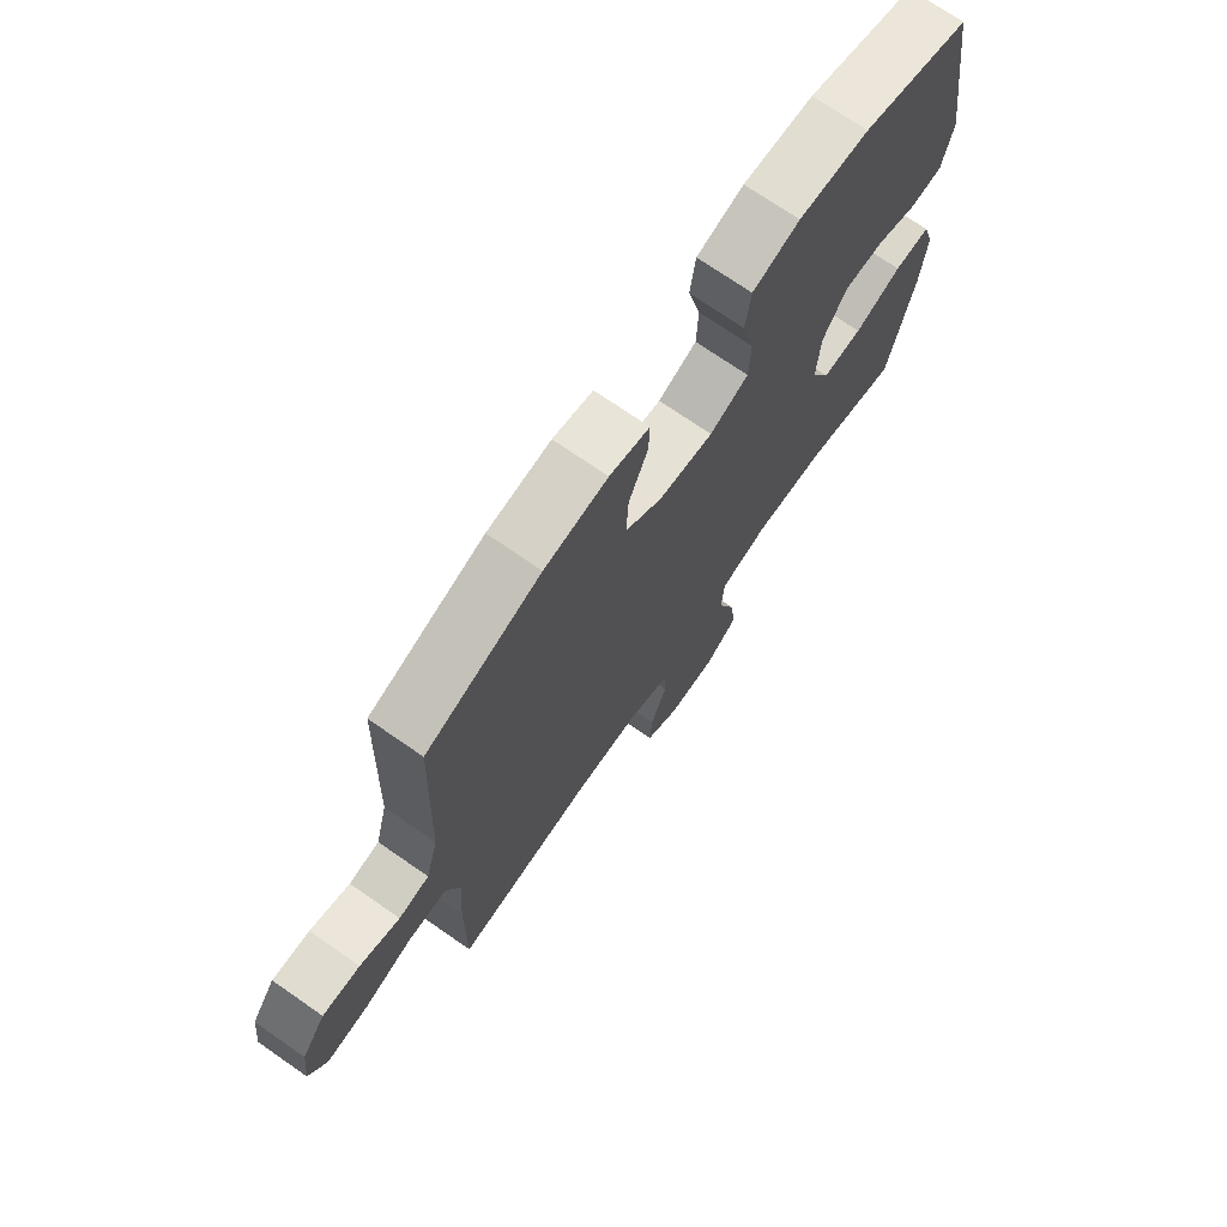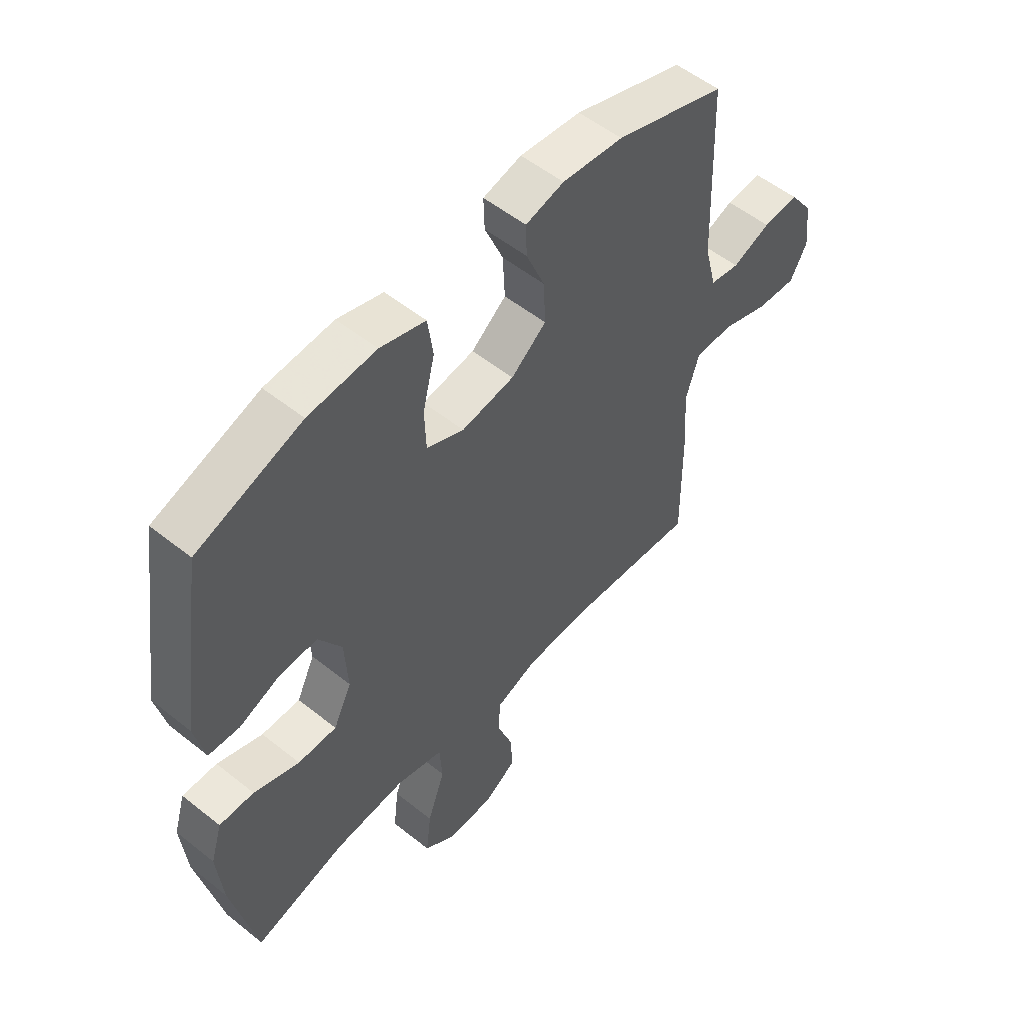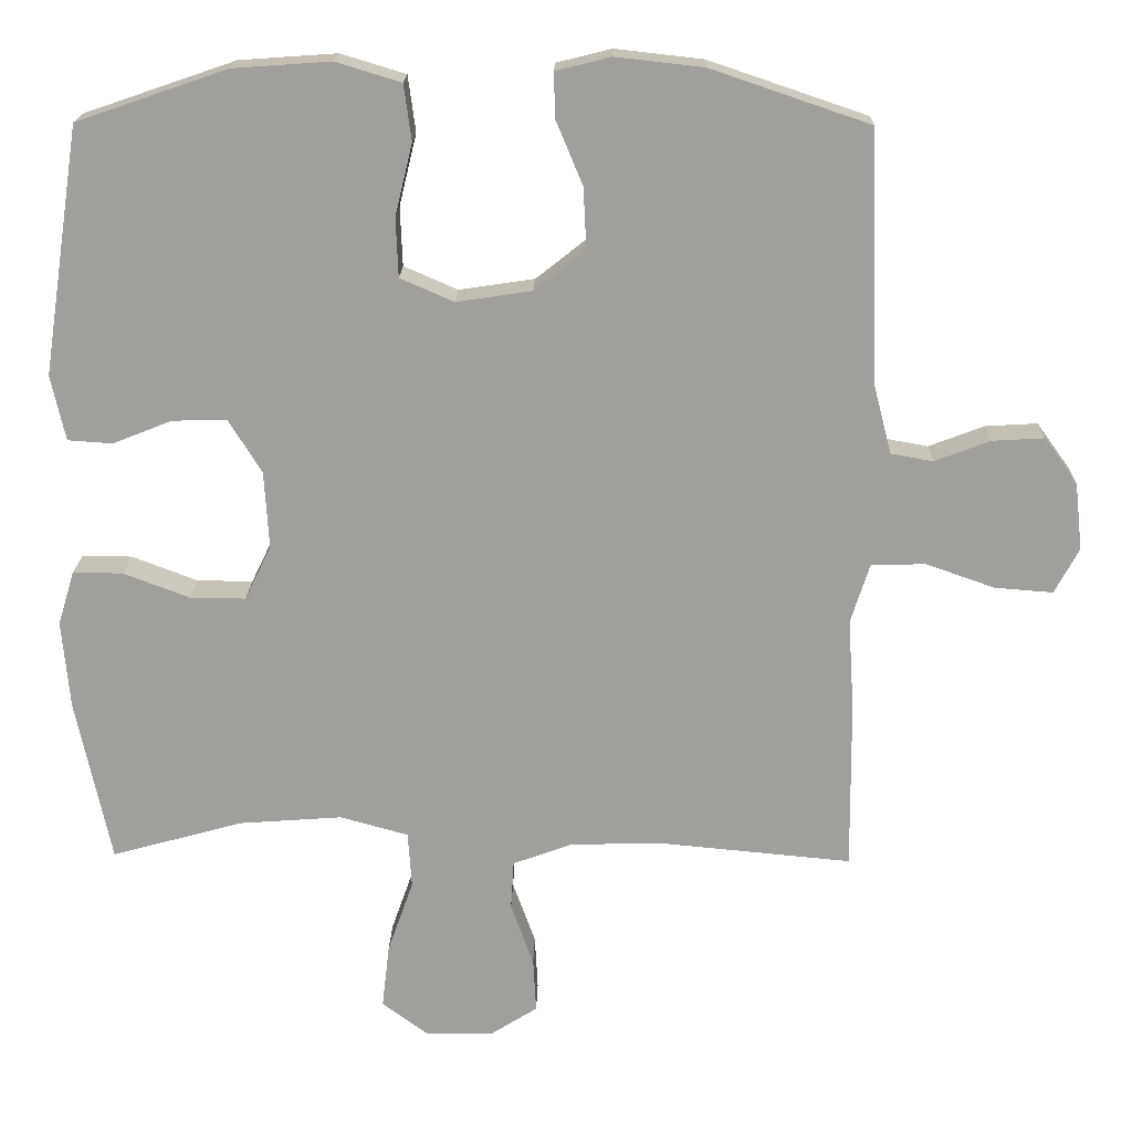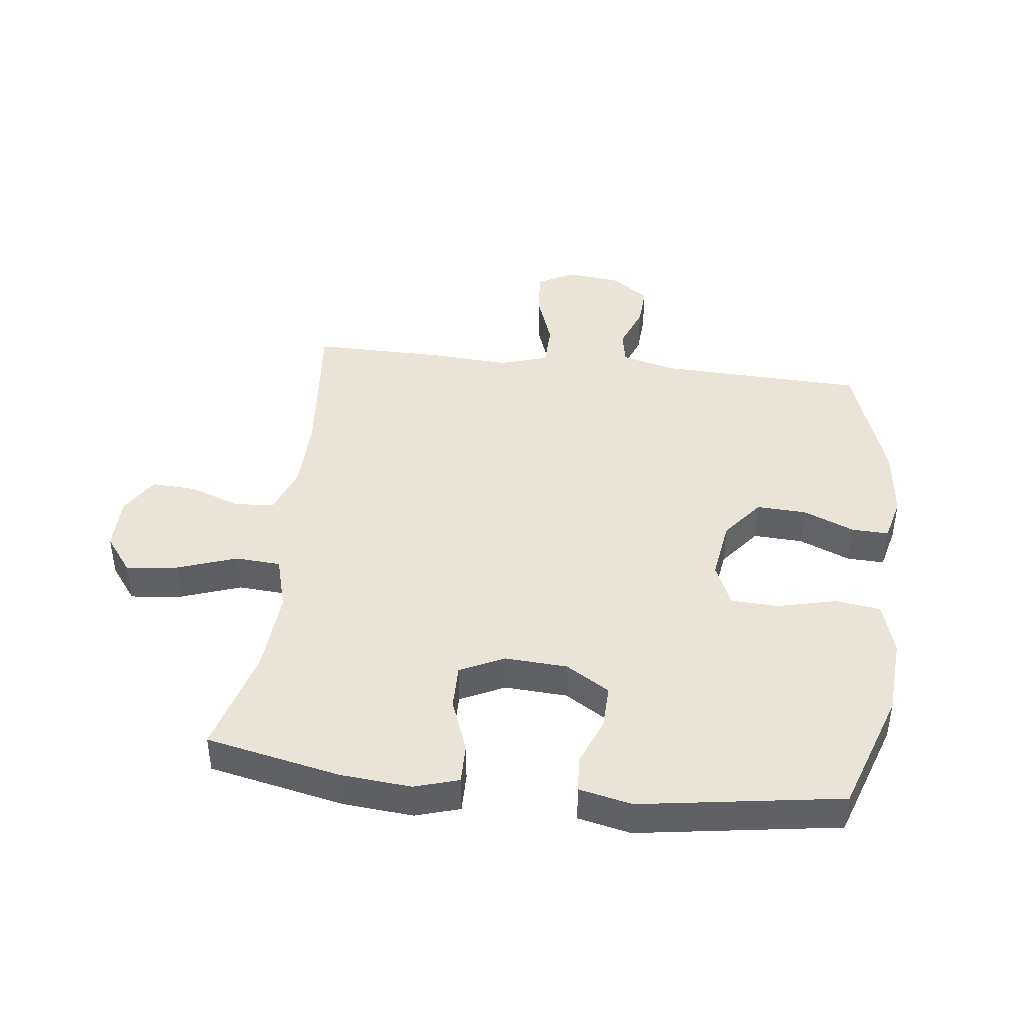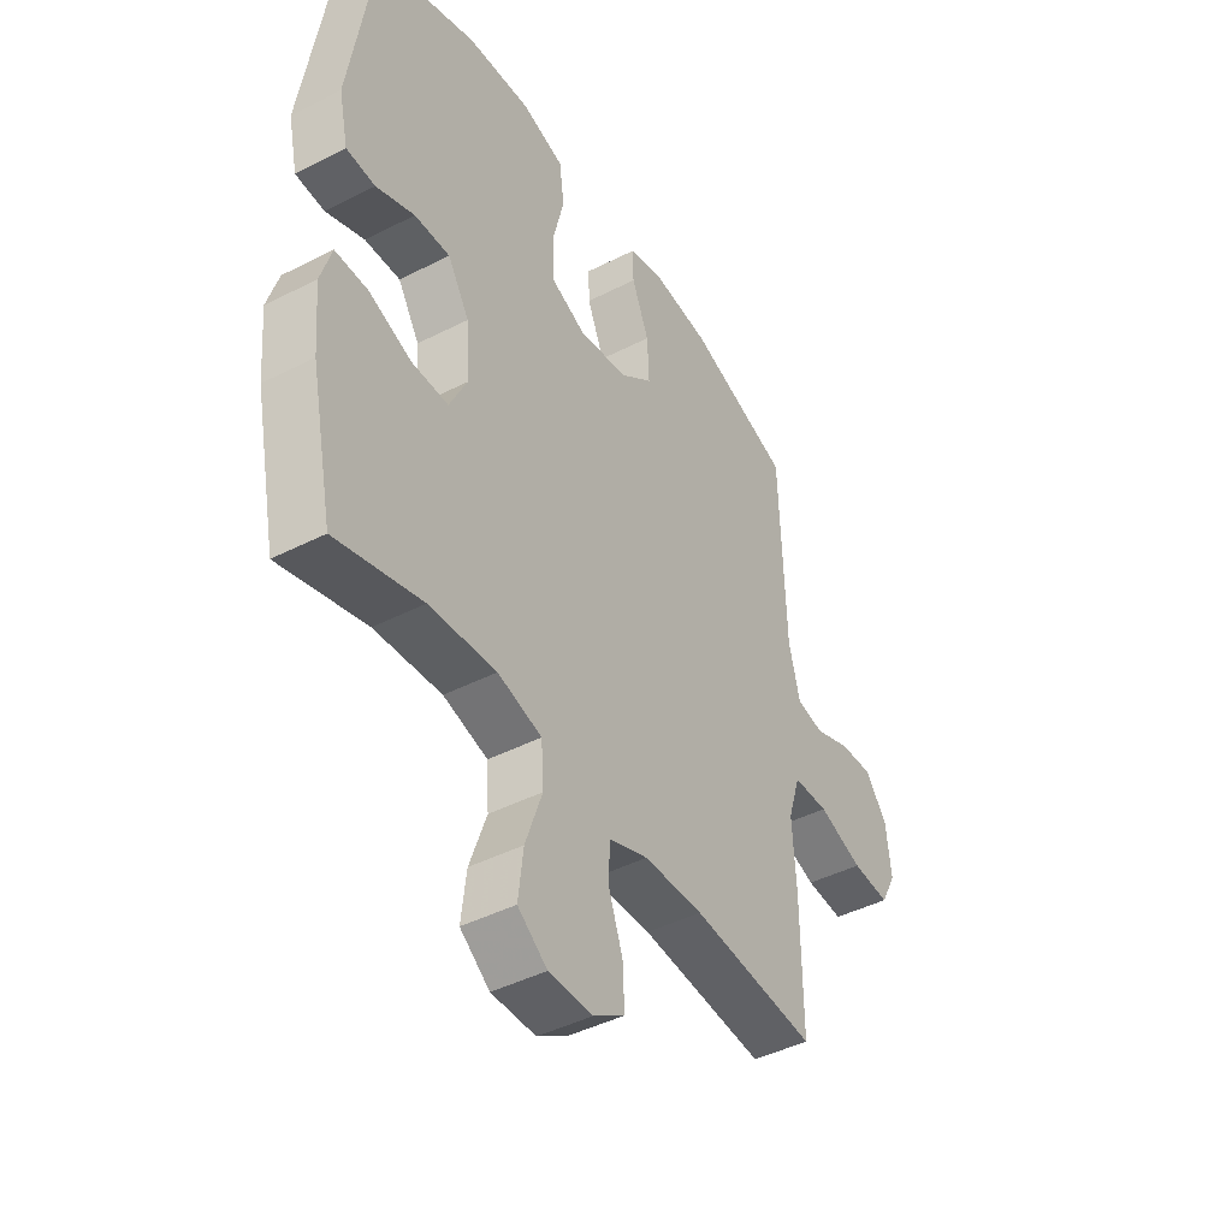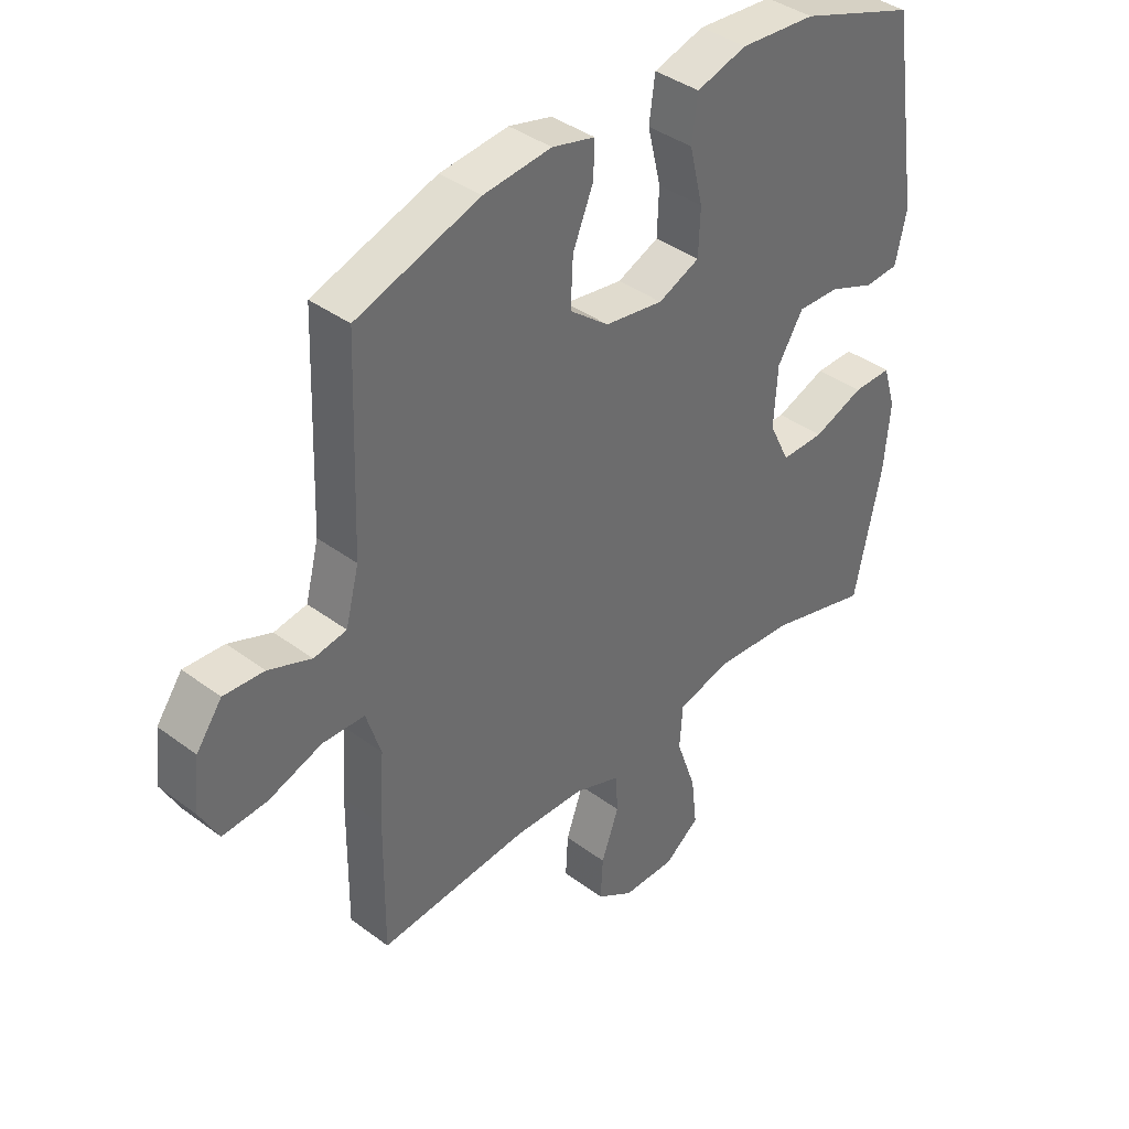
<metadata>
{"format":"obj","ext":"obj","renderer":"f3d","projection":"perspective","resolution":1024,"background":"white","views":[{"elev":72.6,"azim":124.7,"up":"+Z"},{"elev":54.2,"azim":-49.7,"up":"+Z"},{"elev":18.6,"azim":1.3,"up":"+Z"},{"elev":42.8,"azim":-83.2,"up":"+Y"},{"elev":-43.7,"azim":-59.0,"up":"+Z"},{"elev":39.1,"azim":133.0,"up":"+Z"}]}
</metadata>
<code>
v -0.5 0.07 -0.5
v -0.546 0.07 -0.281
v -0.556 0.07 -0.166
v -0.534 0.07 -0.094
v -0.468 0.07 -0.095
v -0.381 0.07 -0.128
v -0.307 0.07 -0.129
v -0.272 0.07 -0.057
v -0.278 0.07 0.045
v -0.322 0.07 0.116
v -0.394 0.07 0.114
v -0.472 0.07 0.083
v -0.531 0.07 0.087
v -0.55 0.07 0.173
v -0.5 0.07 0.5
v -0.301 0.07 0.568
v -0.172 0.07 0.577
v -0.086 0.07 0.551
v -0.076 0.07 0.477
v -0.099 0.07 0.382
v -0.096 0.07 0.304
v -0.025 0.07 0.273
v 0.075 0.07 0.288
v 0.142 0.07 0.341
v 0.138 0.07 0.422
v 0.103 0.07 0.506
v 0.101 0.07 0.566
v 0.174 0.07 0.584
v 0.29 0.07 0.571
v 0.5 0.07 0.5
v 0.512 0.07 0.165
v 0.535 0.07 0.076
v 0.591 0.07 0.066
v 0.664 0.07 0.094
v 0.733 0.07 0.098
v 0.777 0.07 0.037
v 0.787 0.07 -0.052
v 0.755 0.07 -0.112
v 0.678 0.07 -0.106
v 0.587 0.07 -0.074
v 0.515 0.07 -0.076
v 0.49 0.07 -0.155
v 0.498 0.07 -0.276
v 0.5 0.07 -0.5
v 0.245 0.07 -0.476
v 0.124 0.07 -0.479
v 0.045 0.07 -0.508
v 0.041 0.07 -0.573
v 0.071 0.07 -0.656
v 0.075 0.07 -0.728
v 0.012 0.07 -0.768
v -0.078 0.07 -0.768
v -0.138 0.07 -0.723
v -0.128 0.07 -0.638
v -0.094 0.07 -0.541
v -0.099 0.07 -0.467
v -0.189 0.07 -0.442
v -0.325 0.07 -0.452
v -0.5 0 -0.5
v -0.546 0 -0.281
v -0.556 0 -0.166
v -0.534 0 -0.094
v -0.468 0 -0.095
v -0.381 0 -0.128
v -0.307 0 -0.129
v -0.272 0 -0.057
v -0.278 0 0.045
v -0.322 0 0.116
v -0.394 0 0.114
v -0.472 0 0.083
v -0.531 0 0.087
v -0.55 0 0.173
v -0.5 0 0.5
v -0.301 0 0.568
v -0.172 0 0.577
v -0.086 0 0.551
v -0.076 0 0.477
v -0.099 0 0.382
v -0.096 0 0.304
v -0.025 0 0.273
v 0.075 0 0.288
v 0.142 0 0.341
v 0.138 0 0.422
v 0.103 0 0.506
v 0.101 0 0.566
v 0.174 0 0.584
v 0.29 0 0.571
v 0.5 0 0.5
v 0.512 0 0.165
v 0.535 0 0.076
v 0.591 0 0.066
v 0.664 0 0.094
v 0.733 0 0.098
v 0.777 0 0.037
v 0.787 0 -0.052
v 0.755 0 -0.112
v 0.678 0 -0.106
v 0.587 0 -0.074
v 0.515 0 -0.076
v 0.49 0 -0.155
v 0.498 0 -0.276
v 0.5 0 -0.5
v 0.245 0 -0.476
v 0.124 0 -0.479
v 0.045 0 -0.508
v 0.041 0 -0.573
v 0.071 0 -0.656
v 0.075 0 -0.728
v 0.012 0 -0.768
v -0.078 0 -0.768
v -0.138 0 -0.723
v -0.128 0 -0.638
v -0.094 0 -0.541
v -0.099 0 -0.467
v -0.189 0 -0.442
v -0.325 0 -0.452
f 52 53 54 55
f 52 55 56
f 51 52 56
f 48 49 50 51
f 47 48 51 56
f 46 47 56
f 45 46 56 57
f 42 43 44 45
f 41 42 45 57
f 37 38 39 40
f 37 40 41
f 36 37 41
f 33 34 35 36
f 33 36 41
f 32 33 41 57
f 28 29 30 31
f 25 26 27 28
f 24 25 28 31
f 23 24 31 32
f 17 18 19 20
f 17 20 21
f 16 17 21
f 15 16 21
f 14 15 21
f 11 12 13 14
f 10 11 14 21
f 9 10 21 22
f 3 4 5 6
f 3 6 7
f 58 1 2 3
f 58 3 7
f 57 58 7 8
f 22 23 32 57
f 8 9 22 57
f 113 112 111 110
f 114 113 110
f 114 110 109
f 109 108 107 106
f 114 109 106 105
f 114 105 104
f 115 114 104 103
f 103 102 101 100
f 115 103 100 99
f 98 97 96 95
f 99 98 95
f 99 95 94
f 94 93 92 91
f 99 94 91
f 115 99 91 90
f 89 88 87 86
f 86 85 84 83
f 89 86 83 82
f 90 89 82 81
f 78 77 76 75
f 79 78 75
f 79 75 74
f 79 74 73
f 79 73 72
f 72 71 70 69
f 79 72 69 68
f 80 79 68 67
f 64 63 62 61
f 65 64 61
f 61 60 59 116
f 65 61 116
f 66 65 116 115
f 115 90 81 80
f 115 80 67 66
f 1 59 60 2
f 2 60 61 3
f 3 61 62 4
f 4 62 63 5
f 5 63 64 6
f 6 64 65 7
f 7 65 66 8
f 8 66 67 9
f 9 67 68 10
f 10 68 69 11
f 11 69 70 12
f 12 70 71 13
f 13 71 72 14
f 14 72 73 15
f 15 73 74 16
f 16 74 75 17
f 17 75 76 18
f 18 76 77 19
f 19 77 78 20
f 20 78 79 21
f 21 79 80 22
f 22 80 81 23
f 23 81 82 24
f 24 82 83 25
f 25 83 84 26
f 26 84 85 27
f 27 85 86 28
f 28 86 87 29
f 29 87 88 30
f 30 88 89 31
f 31 89 90 32
f 32 90 91 33
f 33 91 92 34
f 34 92 93 35
f 35 93 94 36
f 36 94 95 37
f 37 95 96 38
f 38 96 97 39
f 39 97 98 40
f 40 98 99 41
f 41 99 100 42
f 42 100 101 43
f 43 101 102 44
f 44 102 103 45
f 45 103 104 46
f 46 104 105 47
f 47 105 106 48
f 48 106 107 49
f 49 107 108 50
f 50 108 109 51
f 51 109 110 52
f 52 110 111 53
f 53 111 112 54
f 54 112 113 55
f 55 113 114 56
f 56 114 115 57
f 57 115 116 58
f 58 116 59 1

</code>
